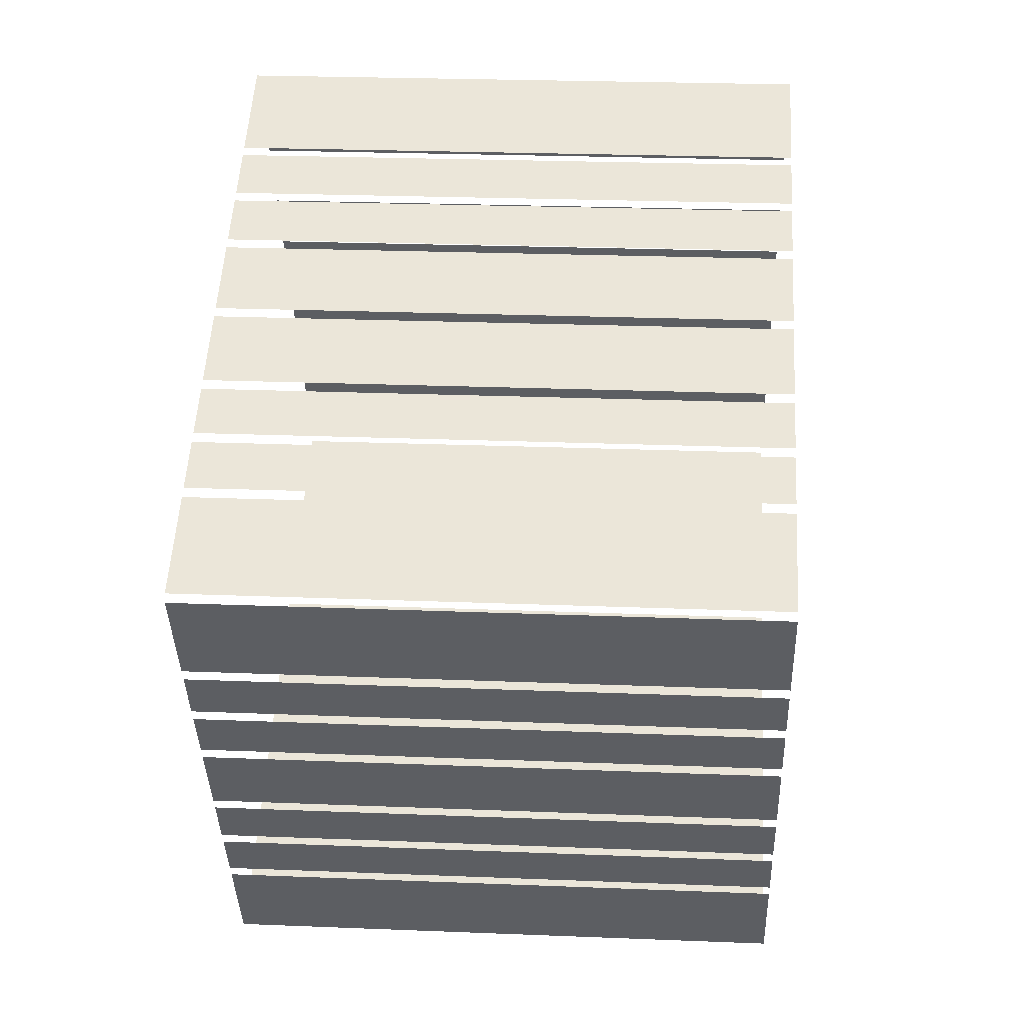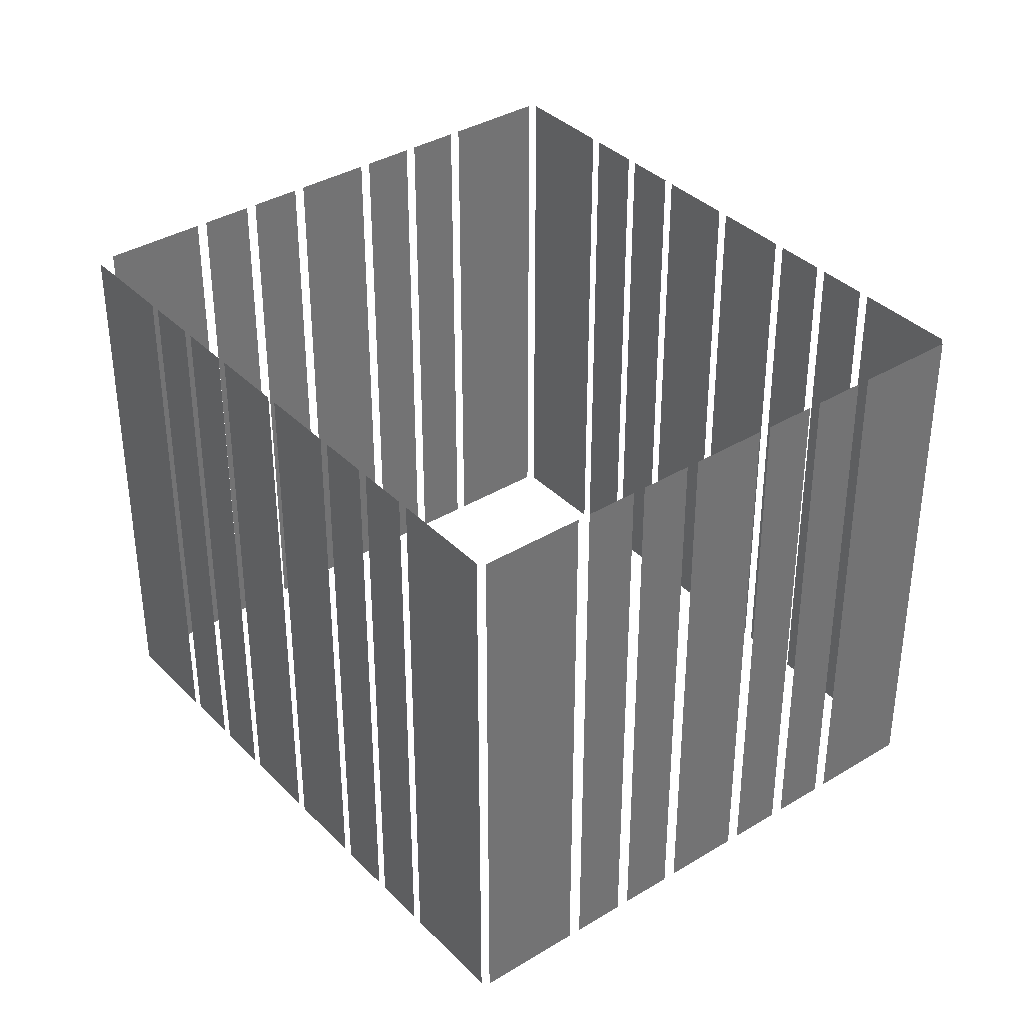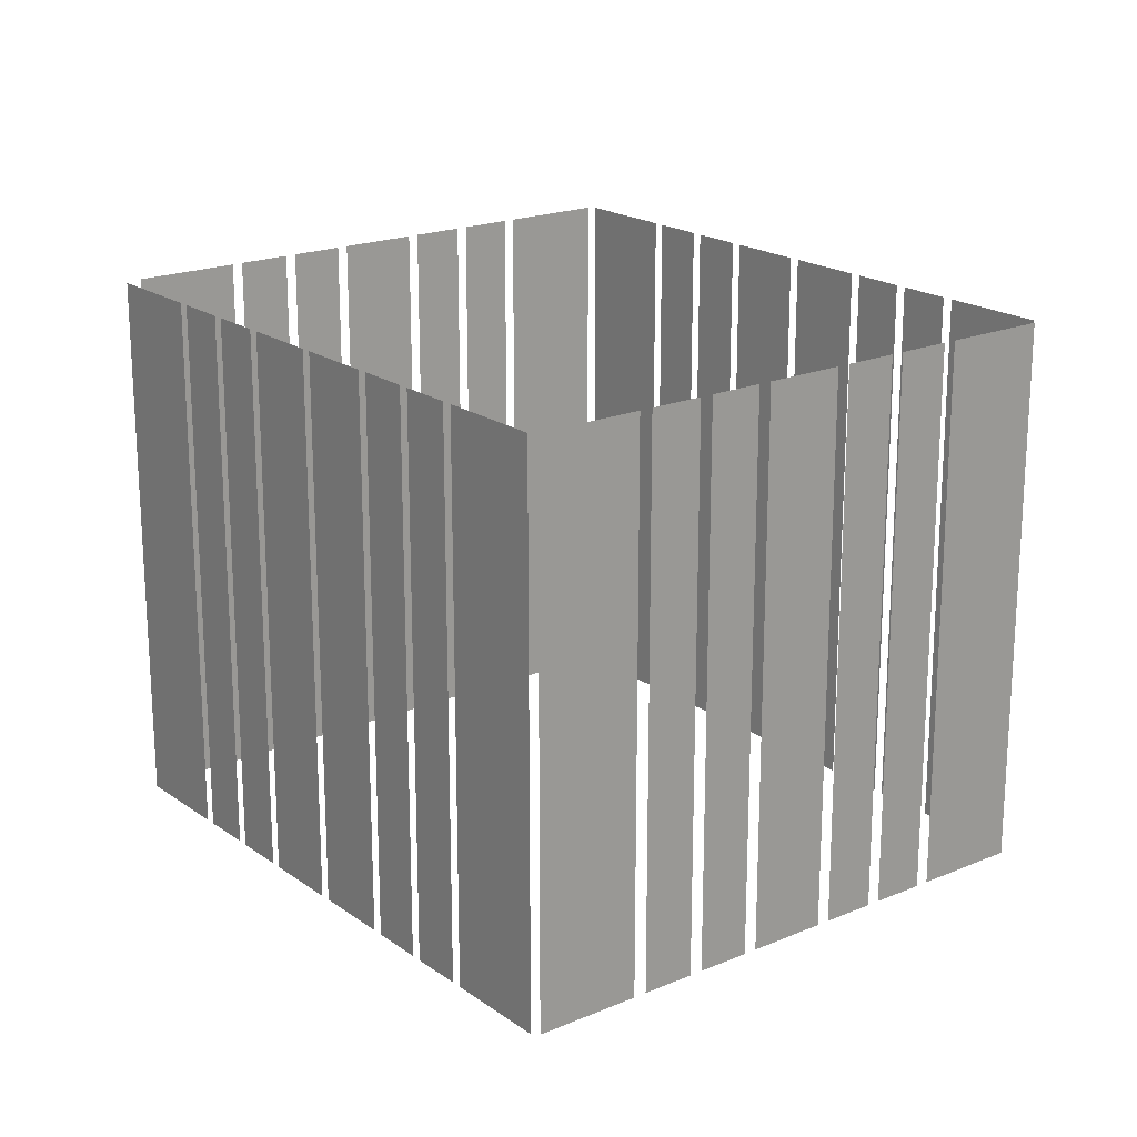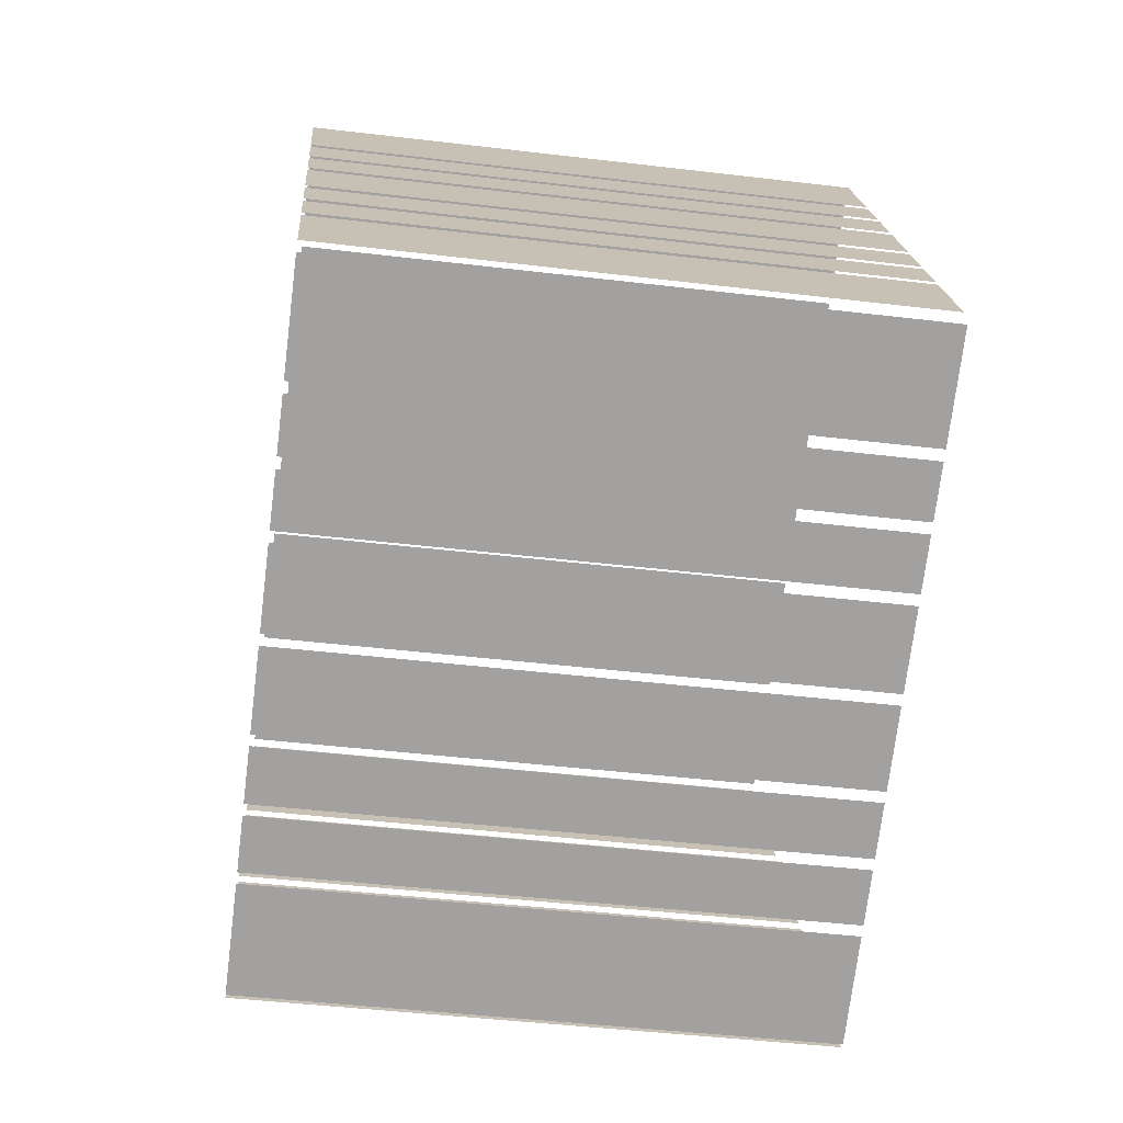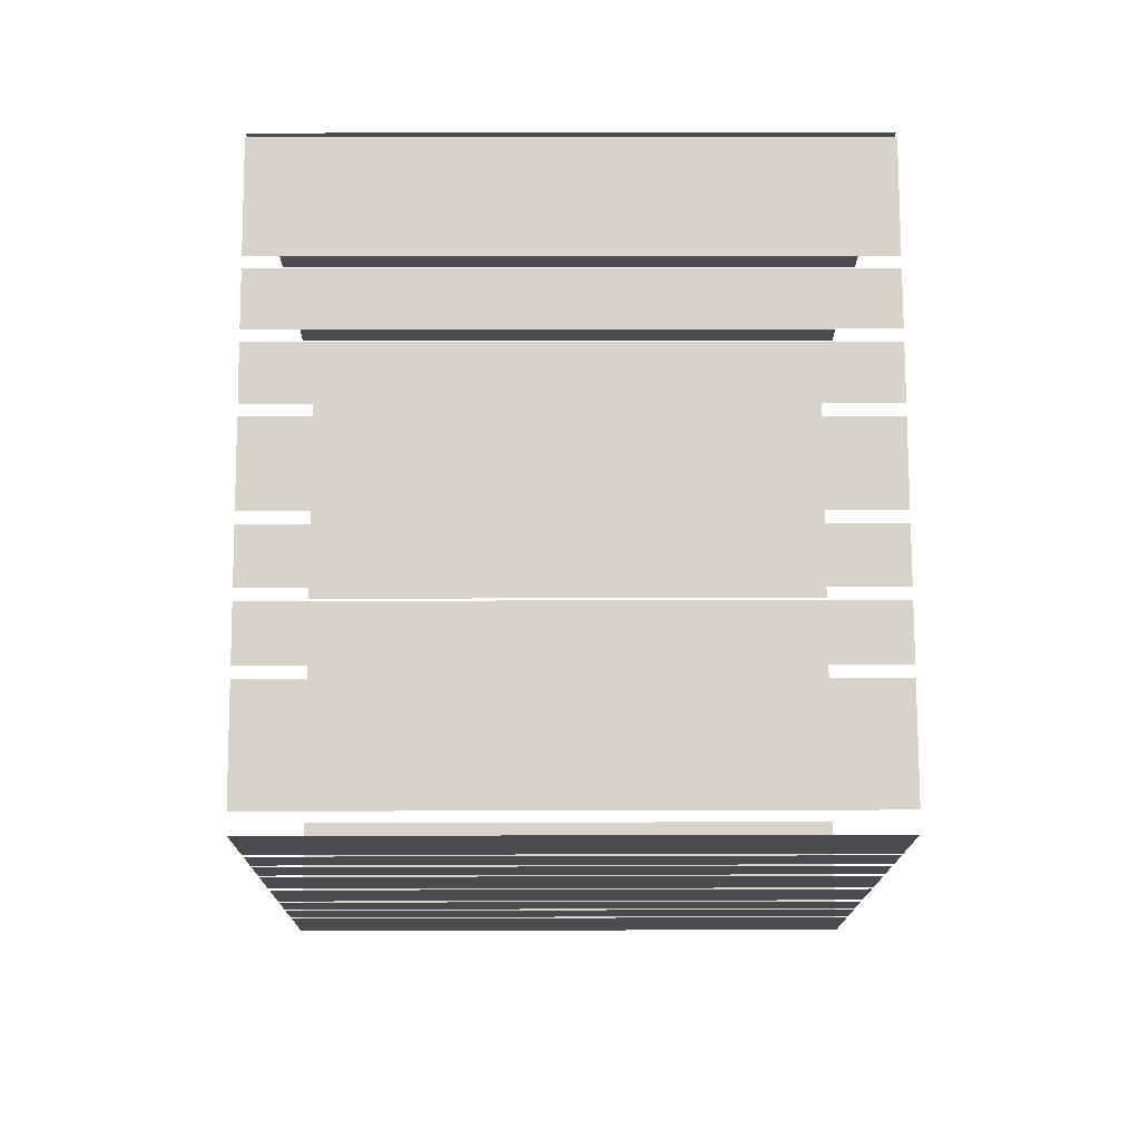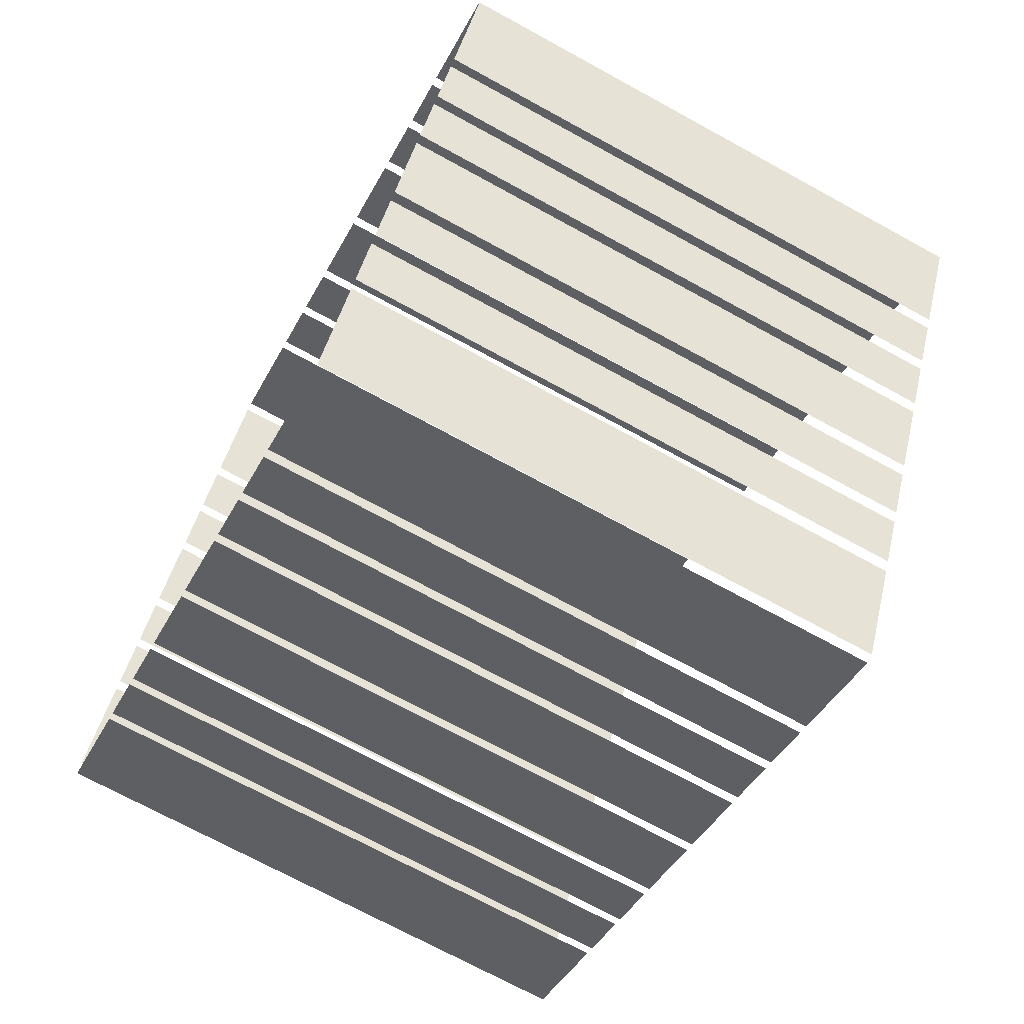
<metadata>
{"format":"obj","ext":"obj","renderer":"f3d","projection":"perspective","resolution":1024,"background":"white","views":[{"elev":24.4,"azim":93.8,"up":"+Y"},{"elev":36.8,"azim":23.8,"up":"+Z"},{"elev":19.7,"azim":24.0,"up":"+Z"},{"elev":-44.1,"azim":-98.0,"up":"+Y"},{"elev":14.0,"azim":-90.4,"up":"+Y"},{"elev":-71.5,"azim":61.3,"up":"+Y"}]}
</metadata>
<code>
o geometryt000010000010000110010110000110000110100000100010st0
v 733.5 -76.18 415.4
v 733.5 -76.18 383.2
v 739 -79.12 383.2
v 739 -79.12 415.4
v 739.6 -79.41 415.4
v 739.6 -79.41 383.2
v 742.3 -80.88 383.2
v 742.3 -80.88 415.4
v 742.9 -81.17 415.4
v 742.9 -81.17 383.2
v 745.7 -82.63 383.2
v 745.7 -82.63 415.4
v 746.2 -82.93 383.2
v 750.3 -85.13 383.2
v 750.3 -85.13 415.4
v 746.2 -82.93 415.4
v 750.9 -85.42 383.2
v 755 -87.62 383.2
v 755 -87.62 415.4
v 750.9 -85.42 415.4
v 755.6 -87.91 415.4
v 755.6 -87.91 383.2
v 758.3 -89.38 383.2
v 758.3 -89.38 415.4
v 758.9 -89.67 415.4
v 758.9 -89.67 383.2
v 761.7 -91.13 383.2
v 761.7 -91.13 415.4
v 762.2 -91.43 415.4
v 762.2 -91.43 383.2
v 767.7 -94.36 383.2
v 767.7 -94.36 415.4
v 736.7 -69.53 415.4
v 736.7 -69.53 383.2
v 733.7 -75.05 383.2
v 733.7 -75.05 415.4
v 738.4 -66.2 415.4
v 738.4 -66.2 383.2
v 737 -68.96 383.2
v 737 -68.96 415.4
v 740.2 -62.87 383.2
v 738.7 -65.63 383.2
v 738.7 -65.63 415.4
v 740.2 -62.87 415.4
v 742.7 -58.16 415.4
v 742.7 -58.16 383.2
v 740.5 -62.3 383.2
v 740.5 -62.3 415.4
v 744.5 -54.83 383.2
v 743 -57.59 383.2
v 743 -57.59 415.4
v 744.5 -54.83 415.4
v 746.2 -51.5 383.2
v 744.8 -54.26 383.2
v 744.8 -54.26 415.4
v 746.2 -51.5 415.4
v 749.5 -45.41 415.4
v 749.5 -45.41 383.2
v 746.5 -50.93 383.2
v 746.5 -50.93 415.4
v 755.5 -48.2 383.2
v 749.9 -45.27 383.2
v 749.9 -45.27 415.4
v 755.5 -48.2 415.4
v 758.8 -49.96 415.4
v 758.8 -49.96 383.2
v 756 -48.49 383.2
v 756 -48.49 415.4
v 762.1 -51.72 415.4
v 762.1 -51.72 383.2
v 759.3 -50.25 383.2
v 759.3 -50.25 415.4
v 766.8 -54.21 383.2
v 762.6 -52.01 383.2
v 762.6 -52.01 415.4
v 766.8 -54.21 415.4
v 771.5 -56.7 415.4
v 771.5 -56.7 383.2
v 767.3 -54.5 383.2
v 767.3 -54.5 415.4
v 774.8 -58.46 383.2
v 772 -56.99 383.2
v 772 -56.99 415.4
v 774.8 -58.46 415.4
v 778.1 -60.21 415.4
v 778.1 -60.21 383.2
v 775.3 -58.75 383.2
v 775.3 -58.75 415.4
v 784.1 -63.44 415.4
v 784.1 -63.44 383.2
v 778.6 -60.51 383.2
v 778.6 -60.51 415.4
v 768.2 -94.22 383.2
v 771.1 -88.7 383.2
v 771.1 -88.7 415.4
v 768.2 -94.22 415.4
v 771.5 -88.02 415.4
v 771.5 -88.02 383.2
v 772.9 -85.25 383.2
v 772.9 -85.25 415.4
v 773.3 -84.57 383.2
v 774.8 -81.81 383.2
v 774.8 -81.81 415.4
v 773.3 -84.57 415.4
v 775.1 -81.13 383.2
v 777.3 -76.99 383.2
v 777.3 -76.99 415.4
v 775.1 -81.13 415.4
v 777.7 -76.31 383.2
v 779.2 -73.55 383.2
v 779.2 -73.55 415.4
v 777.7 -76.31 415.4
v 779.5 -72.87 415.4
v 779.5 -72.87 383.2
v 781 -70.11 383.2
v 781 -70.11 415.4
v 781.4 -69.42 383.2
v 784.3 -63.9 383.2
v 784.3 -63.9 415.4
v 781.4 -69.42 415.4
f 1 2 3
f 1 3 4
f 5 6 7
f 5 7 8
f 9 10 11
f 9 11 12
f 13 14 15
f 16 13 15
f 17 18 19
f 20 17 19
f 21 22 23
f 21 23 24
f 25 26 27
f 25 27 28
f 29 30 31
f 29 31 32
f 33 34 35
f 33 35 36
f 37 38 39
f 37 39 40
f 41 42 43
f 44 41 43
f 45 46 47
f 45 47 48
f 49 50 51
f 52 49 51
f 53 54 55
f 56 53 55
f 57 58 59
f 57 59 60
f 61 62 63
f 64 61 63
f 65 66 67
f 65 67 68
f 69 70 71
f 69 71 72
f 73 74 75
f 76 73 75
f 77 78 79
f 77 79 80
f 81 82 83
f 84 81 83
f 85 86 87
f 85 87 88
f 89 90 91
f 89 91 92
f 93 94 95
f 96 93 95
f 97 98 99
f 97 99 100
f 101 102 103
f 104 101 103
f 105 106 107
f 108 105 107
f 109 110 111
f 112 109 111
f 113 114 115
f 113 115 116
f 117 118 119
f 120 117 119

</code>
